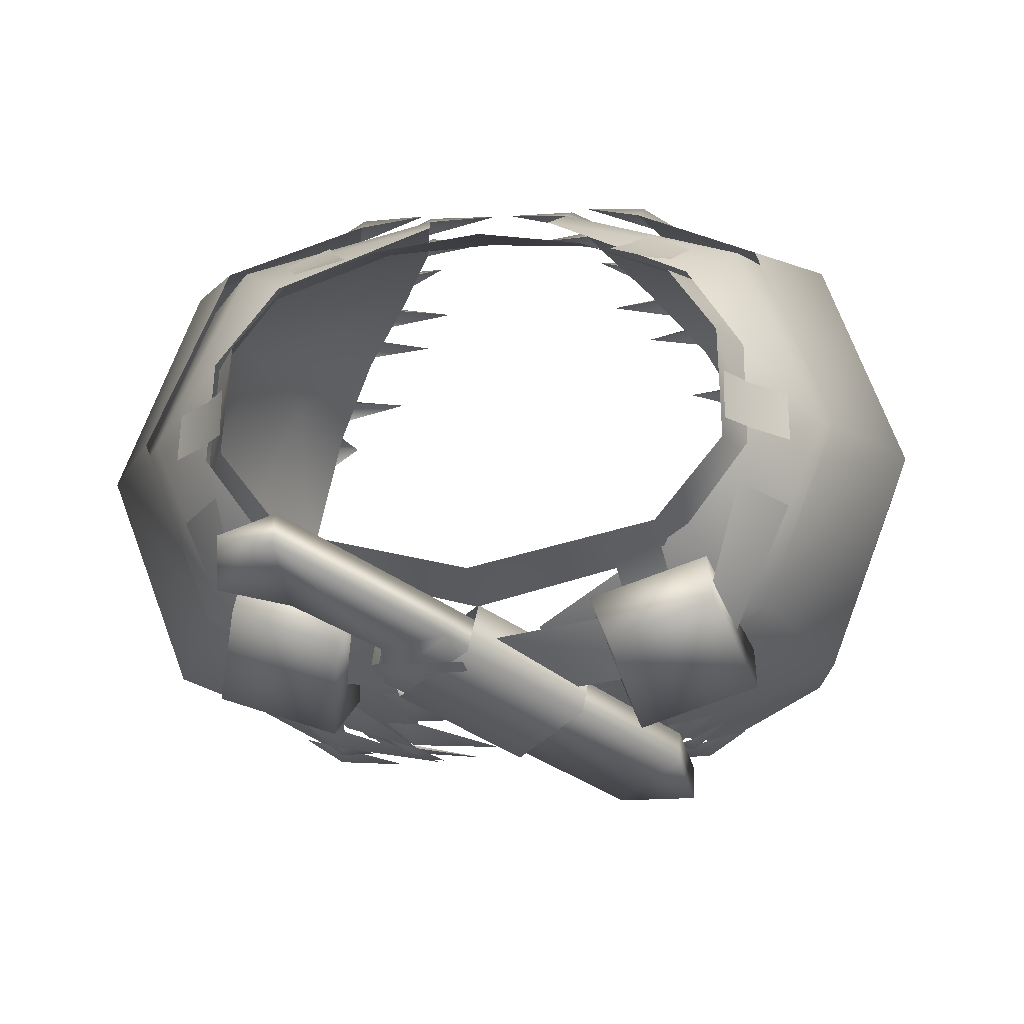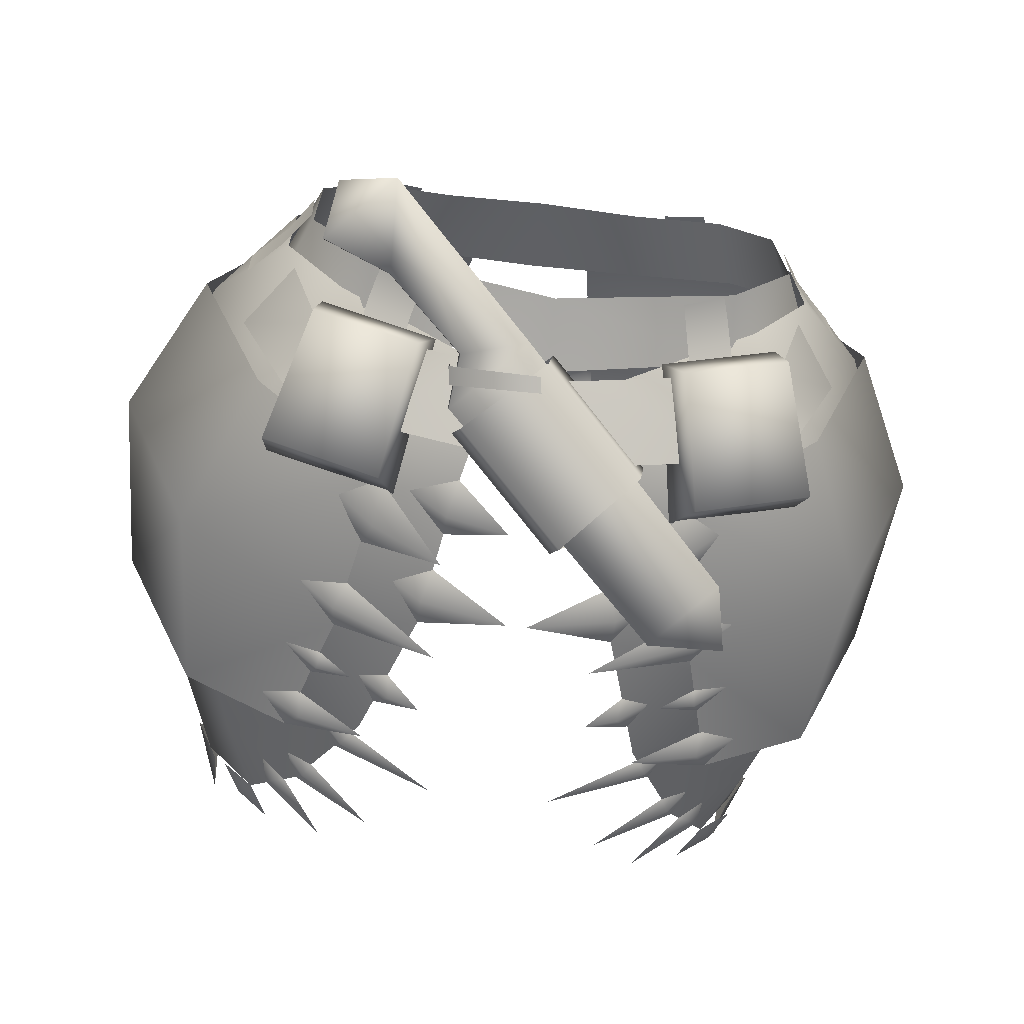
<metadata>
{"format":"obj","ext":"obj","renderer":"f3d","projection":"perspective","resolution":1024,"background":"white","views":[{"elev":-13.9,"azim":-172.7,"up":"+Z"},{"elev":-57.4,"azim":172.8,"up":"+Z"}]}
</metadata>
<code>
g mesh00
v -18.6 0.9489 -2.74
v -14.54 0.9753 -8.194
v -18.3 -4.508 -12.75
v -14.54 0.9753 -8.194
v -4.34 -0.8029 -14.62
v -18.3 -4.508 -12.75
v -5.165 -7.589 -17.96
v -22.77 -15.1 -13.95
v -6.83 -18.63 -19.44
v -21.66 -27.09 -13.26
v -10.02 -29.01 -18.43
v -19.82 -35.44 -11.64
v -14.22 -36.53 -15.63
v -17.68 -41.8 -10.67
f 1 2 3
f 4 5 6
f 6 5 7
f 6 7 8
f 8 7 9
f 8 9 10
f 10 9 11
f 10 11 12
f 12 11 13
f 12 13 14
v -23.99 -15.1 -15.06
v -19.52 -4.508 -12.75
v -10.48 -8.189 -17.96
v -15.76 -30.15 18.43
v -12.15 -19.78 19.44
v -23.99 -16.49 15.06
v -10.48 -12.09 18.77
v -10.48 -8.189 -17.96
v -5.861 -12.63 -20.97
v -10.69 -10.95 -19.64
v -11.96 -16.23 -19.07
v -5.486 -20.53 -20.83
v -12.8 -17.8 -19.98
v -13.35 -22.22 -19.22
v -11.12 -23.84 -19.59
v -13.5 -23.23 -19.77
v -14.54 -26.23 -18.68
v -9.799 -28.88 -19.75
v -14.4 -27.81 -19.65
v -15.76 -30.15 18.43
v -11.32 -29.35 19.91
v -14.86 -28.88 19.61
v -14.32 -25.72 18.74
v -11.77 -25.41 19.59
v -13.65 -24.85 20.07
v -12.92 -22.68 19.41
v -7.167 -22.57 20.97
v -12.58 -21.1 20.37
v -11.32 -16.44 19.24
v -6.361 -15.76 20.86
v -10.74 -14.56 20.2
v -13.94 -24.22 -18.87
v -15.88 -22.61 -17.84
v -12.61 -19.56 -19.44
v -15.24 -16.88 -18.28
v -13.39 -23.69 19.15
v -15.53 -24.3 18.39
v -14.78 -27.58 18.68
v -16.98 -28.6 18.05
v -12.15 -19.78 19.44
v -14.39 -20.61 18.87
v -10.48 -12.09 18.77
v -13.37 -13.84 18.16
v -11.32 -12.9 -18.7
v -13.59 -9.942 -17.14
v -15.34 -29.44 -18.43
v -17.17 -27.17 -17.89
v -15.34 -29.44 -18.43
v -22.88 -29.19 -14.32
v -12.61 -19.56 -19.44
v -29.63 -14.97 0
v -24.38 -4.24 0
v -19.24 -6.74 13.49
v -23.99 -15.1 -15.06
v -28.77 -29.26 0
v -5.789 -15.01 19.02
v -0.5814 -14.32 20.02
v -5.414 -13.5 19.77
v -6.83 -20.77 19.44
v -2.253 -21.11 20.35
v -6.233 -19.38 20.32
v -8.822 -25.92 18.81
v -6.444 -25.68 20.01
v -8.231 -25.03 19.69
v -11.59 -31.83 17.38
v -6.948 -33.07 18.63
v -11.12 -30.91 18.59
v -13.7 -35.59 15.98
v -9.49 -37.65 17.23
v -13.38 -34.78 17.14
v -16.81 -40.48 11.91
v -12.66 -43.44 13.95
v -16.91 -39.84 13.19
v -15.08 -37.85 -14.39
v -12.1 -42.69 -14.57
v -16.43 -38.27 -14.36
v -13.17 -34.65 -16.33
v -8.695 -39.31 -16.78
v -13.72 -35.58 -16.59
v -10.54 -29.95 -18.08
v -4.428 -34.21 -18.53
v -11.19 -30.85 -18.42
v -8.424 -23.82 -18.93
v -6.022 -25.88 -19.95
v -8.212 -25.21 -19.84
v -6.205 -14.49 -18.88
v -0.7333 -17.61 -20.21
v -6.82 -16.43 -20.12
v -5.165 -7.589 -17.96
v -1.393 -10.75 -19.28
v -5.791 -9.761 -19.39
v -14.22 -36.53 -15.63
v -15.02 -34.34 -15.51
v -6.83 -18.63 -19.44
v -8.848 -16.03 -18.5
v -12.64 -33.71 16.68
v -14.68 -33.82 15.93
v -6.205 -17.32 19.19
v -8.621 -18.35 18.77
v -11.59 -31.83 -17.38
v -12.65 -29.73 -17.13
v -10.54 -29.95 18.08
v -12.51 -30.19 17.35
v -8.025 -23.86 19.06
v -10.02 -24.39 18.52
v -5.165 -11.55 18.77
v -8.315 -13 18.08
v -15.95 -39.17 -13.15
v -16.85 -36.79 -13.36
v -5.789 -11.73 -18.51
v -8.429 -9.167 -17.41
v -9.221 -26.42 -18.68
v -10.4 -24.54 -18.33
v -15.95 -39.17 13.15
v -17.73 -38.63 12.4
v -4.34 -6.763 16.5
v -14.54 -2.222 10.67
v -18.02 -6.74 13.49
v -18.46 -0.1941 4.497
v -23.7 -4.56 0
v -23.7 -4.56 0
v -22.77 -16.49 13.95
v -5.165 -11.55 18.77
v -4.34 -6.763 16.5
v -22.88 -29.89 14.32
v -21.56 -46.95 0
v -19.82 -35.44 11.64
v -25.38 -35.32 0
v -21.66 -27.23 13.26
v -27.55 -26.08 0
v -22.77 -16.49 13.95
v -28.41 -14.97 0
v -23.7 -4.56 0
v -21.56 -46.95 0
v -17.68 -41.8 10.67
v -19.82 -35.44 11.64
v -14.22 -36.53 15.63
v -21.66 -27.23 13.26
v -10.02 -29.01 18.43
v -6.83 -20.77 19.44
v -5.165 -11.55 18.77
v -18.6 0.9489 -2.74
v -18.3 -4.508 -12.75
v -28.41 -14.97 0
v -22.77 -15.1 -13.95
v -27.55 -26.08 0
v -21.66 -27.09 -13.26
v -25.38 -35.32 0
v -19.82 -35.44 -11.64
v -21.56 -46.95 0
v -17.68 -41.8 -10.67
f 15 16 17
f 18 19 20
f 20 19 21
f 22 23 24
f 25 26 27
f 28 29 30
f 31 32 33
f 34 35 36
f 37 38 39
f 40 41 42
f 43 44 45
f 29 46 30
f 30 46 47
f 30 47 28
f 26 48 27
f 27 48 49
f 27 49 25
f 38 50 39
f 39 50 51
f 39 51 37
f 35 52 36
f 36 52 53
f 36 53 34
f 41 54 42
f 42 54 55
f 42 55 40
f 44 56 45
f 45 56 57
f 45 57 43
f 23 58 24
f 24 58 59
f 24 59 22
f 32 60 33
f 33 60 61
f 33 61 31
f 62 63 64
f 16 65 66
f 66 65 20
f 66 20 67
f 67 20 21
f 17 64 68
f 68 64 63
f 68 63 69
f 70 71 72
f 73 74 75
f 76 77 78
f 79 80 81
f 82 83 84
f 85 86 87
f 88 89 90
f 91 92 93
f 94 95 96
f 97 98 99
f 100 101 102
f 103 104 105
f 92 106 93
f 93 106 107
f 93 107 91
f 101 108 102
f 102 108 109
f 102 109 100
f 83 110 84
f 84 110 111
f 84 111 82
f 74 112 75
f 75 112 113
f 75 113 73
f 95 114 96
f 96 114 115
f 96 115 94
f 80 116 81
f 81 116 117
f 81 117 79
f 77 118 78
f 78 118 119
f 78 119 76
f 71 120 72
f 72 120 121
f 72 121 70
f 89 122 90
f 90 122 123
f 90 123 88
f 104 124 105
f 105 124 125
f 105 125 103
f 98 126 99
f 99 126 127
f 99 127 97
f 86 128 87
f 87 128 129
f 87 129 85
f 130 131 132
f 132 131 133
f 132 133 134
f 135 136 132
f 132 136 137
f 132 137 138
f 16 15 65
f 65 15 69
f 65 69 20
f 20 69 139
f 20 139 18
f 140 141 142
f 142 141 143
f 142 143 144
f 144 143 145
f 144 145 146
f 146 145 147
f 148 149 150
f 150 149 151
f 150 151 152
f 152 151 153
f 152 153 145
f 145 153 154
f 145 154 155
f 133 156 134
f 134 156 157
f 134 157 158
f 158 157 159
f 158 159 160
f 160 159 161
f 160 161 162
f 162 161 163
f 162 163 164
f 164 163 165
v 12.15 -19.78 19.44
v 23.99 -16.49 15.06
v 10.48 -12.09 18.77
v 24.38 -4.24 0
v 29.63 -14.97 0
v 19.52 -4.508 -12.75
v 22.77 -16.49 13.95
v 28.41 -14.97 0
v 23.7 -4.56 0
v 19.82 -35.44 -11.64
v 21.56 -46.95 0
v 17.68 -41.8 -10.67
v 15.76 -30.15 18.43
v 10.69 -10.95 -19.64
v 5.861 -12.63 -20.97
v 10.48 -8.189 -17.96
v 12.8 -17.8 -19.98
v 5.486 -20.53 -20.83
v 11.96 -16.23 -19.07
v 13.5 -23.23 -19.77
v 11.12 -23.84 -19.59
v 13.35 -22.22 -19.22
v 14.4 -27.81 -19.65
v 9.799 -28.88 -19.75
v 14.54 -26.23 -18.68
v 14.86 -28.88 19.61
v 11.32 -29.35 19.91
v 15.76 -30.15 18.43
v 13.65 -24.85 20.07
v 11.77 -25.41 19.59
v 14.32 -25.72 18.74
v 12.58 -21.1 20.37
v 7.167 -22.57 20.97
v 12.92 -22.68 19.41
v 10.74 -14.56 20.2
v 6.361 -15.76 20.86
v 11.32 -16.44 19.24
v 15.88 -22.61 -17.84
v 13.94 -24.22 -18.87
v 15.24 -16.88 -18.28
v 12.61 -19.56 -19.44
v 15.53 -24.3 18.39
v 13.39 -23.69 19.15
v 15.76 -30.15 18.43
v 16.98 -28.6 18.05
v 14.78 -27.58 18.68
v 14.39 -20.61 18.87
v 12.15 -19.78 19.44
v 13.37 -13.84 18.16
v 10.48 -12.09 18.77
v 10.48 -8.189 -17.96
v 13.59 -9.942 -17.14
v 10.69 -10.95 -19.64
v 11.32 -12.9 -18.7
v 5.861 -12.63 -20.97
v 17.17 -27.17 -17.89
v 15.34 -29.44 -18.43
v 12.61 -19.56 -19.44
v 22.88 -29.19 -14.32
v 15.34 -29.44 -18.43
v 19.24 -6.74 13.49
v 28.77 -29.26 0
v 23.99 -15.1 -15.06
v 10.48 -8.189 -17.96
v 5.414 -13.5 19.77
v 0.5814 -14.32 20.02
v 5.789 -15.01 19.02
v 6.233 -19.38 20.32
v 2.253 -21.11 20.35
v 6.83 -20.77 19.44
v 8.231 -25.03 19.69
v 6.444 -25.68 20.01
v 8.822 -25.92 18.81
v 11.12 -30.91 18.59
v 6.948 -33.07 18.63
v 11.59 -31.83 17.38
v 13.38 -34.78 17.14
v 9.49 -37.65 17.23
v 13.7 -35.59 15.98
v 16.91 -39.84 13.19
v 12.66 -43.44 13.95
v 16.81 -40.48 11.91
v 16.43 -38.27 -14.36
v 12.1 -42.69 -14.57
v 15.08 -37.85 -14.39
v 13.72 -35.58 -16.59
v 8.695 -39.31 -16.78
v 13.17 -34.65 -16.33
v 11.19 -30.85 -18.42
v 4.428 -34.21 -18.53
v 10.54 -29.95 -18.08
v 8.212 -25.21 -19.84
v 6.022 -25.88 -19.95
v 8.424 -23.82 -18.93
v 6.82 -16.43 -20.12
v 0.7333 -17.61 -20.21
v 6.205 -14.49 -18.88
v 5.791 -9.761 -19.39
v 1.393 -10.75 -19.28
v 5.165 -7.589 -17.96
v 15.02 -34.34 -15.51
v 14.22 -36.53 -15.63
v 8.848 -16.03 -18.5
v 6.83 -18.63 -19.44
v 14.68 -33.82 15.93
v 12.64 -33.71 16.68
v 8.621 -18.35 18.77
v 6.205 -17.32 19.19
v 12.65 -29.73 -17.13
v 11.59 -31.83 -17.38
v 12.51 -30.19 17.35
v 10.54 -29.95 18.08
v 10.02 -24.39 18.52
v 8.025 -23.86 19.06
v 8.315 -13 18.08
v 5.165 -11.55 18.77
v 16.85 -36.79 -13.36
v 15.95 -39.17 -13.15
v 8.429 -9.167 -17.41
v 5.789 -11.73 -18.51
v 10.4 -24.54 -18.33
v 9.221 -26.42 -18.68
v 17.73 -38.63 12.4
v 15.95 -39.17 13.15
v 23.7 -4.56 0
v 18.46 -0.1941 4.497
v 18.02 -6.74 13.49
v 14.54 -2.222 10.67
v 4.34 -6.763 16.5
v 4.34 -6.763 16.5
v 5.165 -11.55 18.77
v 18.02 -6.74 13.49
v 22.77 -16.49 13.95
v 23.7 -4.56 0
v 18.3 -4.508 -12.75
v 14.54 0.9753 -8.194
v 18.6 0.9489 -2.74
v 22.88 -29.89 14.32
v 28.77 -29.26 0
v 27.55 -26.08 0
v 21.66 -27.23 13.26
v 25.38 -35.32 0
v 19.82 -35.44 11.64
v 5.165 -11.55 18.77
v 6.83 -20.77 19.44
v 10.02 -29.01 18.43
v 14.22 -36.53 15.63
v 17.68 -41.8 10.67
v 14.22 -36.53 -15.63
v 19.82 -35.44 -11.64
v 10.02 -29.01 -18.43
v 21.66 -27.09 -13.26
v 6.83 -18.63 -19.44
v 22.77 -15.1 -13.95
v 5.165 -7.589 -17.96
v 18.3 -4.508 -12.75
v 3.34 -0.8029 -14.62
v 21.66 -27.09 -13.26
v 22.77 -15.1 -13.95
v 18.46 -0.1941 4.497
f 166 167 168
f 169 170 171
f 172 173 174
f 175 176 177
f 167 166 178
f 179 180 181
f 182 183 184
f 185 186 187
f 188 189 190
f 191 192 193
f 194 195 196
f 197 198 199
f 200 201 202
f 187 203 185
f 185 203 204
f 185 204 186
f 184 205 182
f 182 205 206
f 182 206 183
f 196 207 194
f 194 207 208
f 194 208 195
f 209 210 191
f 191 210 211
f 191 211 192
f 199 212 197
f 197 212 213
f 197 213 198
f 202 214 200
f 200 214 215
f 200 215 201
f 216 217 218
f 218 217 219
f 218 219 220
f 190 221 188
f 188 221 222
f 188 222 189
f 223 224 225
f 170 169 167
f 167 169 226
f 167 226 168
f 227 224 228
f 228 224 223
f 228 223 229
f 230 231 232
f 233 234 235
f 236 237 238
f 239 240 241
f 242 243 244
f 245 246 247
f 248 249 250
f 251 252 253
f 254 255 256
f 257 258 259
f 260 261 262
f 263 264 265
f 253 266 251
f 251 266 267
f 251 267 252
f 262 268 260
f 260 268 269
f 260 269 261
f 244 270 242
f 242 270 271
f 242 271 243
f 235 272 233
f 233 272 273
f 233 273 234
f 256 274 254
f 254 274 275
f 254 275 255
f 241 276 239
f 239 276 277
f 239 277 240
f 238 278 236
f 236 278 279
f 236 279 237
f 232 280 230
f 230 280 281
f 230 281 231
f 250 282 248
f 248 282 283
f 248 283 249
f 265 284 263
f 263 284 285
f 263 285 264
f 259 286 257
f 257 286 287
f 257 287 258
f 247 288 245
f 245 288 289
f 245 289 246
f 290 291 292
f 292 291 293
f 292 293 294
f 295 296 297
f 297 296 298
f 297 298 299
f 300 301 302
f 178 303 167
f 167 303 304
f 167 304 170
f 170 304 228
f 170 228 171
f 171 228 229
f 173 172 305
f 305 172 306
f 305 306 307
f 307 306 308
f 307 308 176
f 309 310 172
f 172 310 311
f 172 311 306
f 306 311 312
f 306 312 308
f 308 312 313
f 308 313 176
f 177 314 315
f 315 314 316
f 315 316 317
f 317 316 318
f 317 318 319
f 319 318 320
f 319 320 321
f 321 320 322
f 321 322 301
f 176 175 307
f 307 175 323
f 307 323 305
f 305 323 324
f 305 324 173
f 173 324 300
f 173 300 174
f 174 300 302
f 174 302 325
v -18.81 0.1429 1.705
v -17.2 2.516 1.896
v -18.99 0.5731 -1.661
v -17.2 2.946 -1.471
v -18.99 0.5731 -1.661
v -21.42 -1.901 -1.851
v -18.81 0.1429 1.705
v -21.33 -2.331 1.515
v -10.52 -3.319 13.34
v -9.385 -0.3758 11.98
v -13.48 -2.519 11.76
v -12.24 0.4224 10.9
v -13.48 -2.519 11.76
v -14.67 -5.602 13.5
v -10.52 -3.319 13.34
v -11.71 -6.403 15.06
v 9.657 0.5451 -10.89
v 8.918 3.665 -10.35
v 12.66 0.7982 -9.518
v 11.85 3.799 -8.775
v 12.66 0.7982 -9.518
v 13.5 -2.488 -12.73
v 9.657 0.5451 -10.89
v 10.5 -2.859 -14.46
v 13.48 -2.519 11.76
v 12.24 0.4224 10.9
v 10.52 -3.319 13.34
v 9.385 -0.3758 11.98
v 10.52 -3.319 13.34
v 11.71 -6.403 15.06
v 13.48 -2.519 11.76
v 14.67 -5.602 13.5
v -12.66 0.7982 -9.518
v -11.85 3.799 -8.775
v -9.657 0.5451 -10.89
v -8.918 3.665 -10.35
v -9.657 0.5451 -10.89
v -10.5 -2.859 -14.46
v -12.66 0.7982 -9.518
v -13.5 -2.488 -12.73
v 18.99 0.5731 -1.661
v 17.2 2.946 -1.471
v 18.81 0.1429 1.705
v 17.2 2.516 1.896
v 18.81 0.1429 1.705
v 21.33 -2.331 1.515
v 18.99 0.5731 -1.661
v 21.42 -1.901 -1.851
v -9.518 -9.211 -18
v -10.71 -6.336 -20.77
v -7.784 0.3448 -13
v -9.099 1.437 -15.92
v -18.72 -5.762 -18.2
v -18.45 -8.571 -15.13
v -16.21 1.946 -13.64
v -15.71 0.9132 -10.46
v 7.784 0.3448 -13
v 9.099 1.437 -15.92
v 9.518 -9.211 -18
v 10.71 -6.336 -20.77
v 16.21 1.946 -13.64
v 15.71 0.9132 -10.46
v 18.72 -5.762 -18.2
v 18.45 -8.571 -15.13
v -1.033 -9.692 -19.05
v 6.516 -3.272 -15.73
v -5.701 -5.522 -16.86
v 1.589 1.129 -13.42
v -13.76 -16 -22.3
v -8.583 -16.11 -22.38
v -12.99 -12.18 -20.31
v -1.033 -9.692 -19.05
v -5.701 -5.522 -16.86
v -13.77 -14.82 -24.55
v -8.59 -14.94 -24.63
v -13.76 -16 -22.3
v -8.583 -16.11 -22.38
v 1.589 1.129 -13.42
v 11.54 9.885 -8.879
v 1.582 2.303 -15.67
v -13.77 -14.82 -24.55
v -13 -11 -22.56
v 15.36 9.997 -10.26
v 16.01 7.058 -13.23
v 11.53 11.06 -11.13
v 11.34 5.435 -14.06
v 6.124 1.18 -16.26
v 16.01 5.884 -10.98
v 11.54 9.885 -8.879
v 11.35 4.261 -11.81
v 1.589 1.129 -13.42
v 6.13 0.007765 -14.01
v 6.516 -3.272 -15.73
v -13.76 -16 -22.3
v -12.99 -12.18 -20.31
v -13.77 -14.82 -24.55
v -10.71 -6.336 -20.77
v -18.72 -5.762 -18.2
v -9.099 1.437 -15.92
v -16.21 1.946 -13.64
v -7.784 0.3448 -13
v -15.71 0.9132 -10.46
v -9.518 -9.211 -18
v -18.45 -8.571 -15.13
v 9.099 1.437 -15.92
v 16.21 1.946 -13.64
v 10.71 -6.336 -20.77
v 18.72 -5.762 -18.2
v 9.518 -9.211 -18
v 18.45 -8.571 -15.13
v 7.784 0.3448 -13
v 15.71 0.9132 -10.46
v 0.4864 -0.6771 -14.2
v 0.3038 -1.693 -14.66
v 6.612 -0.6476 -14.01
v 6.447 -1.725 -14.67
v 6.861 0.7346 -17.23
v 6.695 -0.3417 -17.88
v 0.67 0.6507 -17.17
v 0.4873 -0.3618 -17.63
v -5.701 -5.522 -16.86
v 1.589 1.129 -13.42
v -5.707 -4.348 -19.11
v 1.582 2.303 -15.67
v -1.04 -8.518 -21.3
v 6.51 -2.098 -17.98
v -1.033 -9.692 -19.05
v 6.516 -3.272 -15.73
v -1.033 -9.692 -19.05
v -1.04 -8.518 -21.3
v -5.707 -4.348 -19.11
v -5.701 -5.522 -16.86
v 6.516 -3.272 -15.73
v 6.13 0.007765 -14.01
v 11.35 4.261 -11.81
v 16.01 5.884 -10.98
v 6.51 -2.098 -17.98
f 326 327 328
f 328 327 329
f 330 331 332
f 332 331 333
f 334 335 336
f 336 335 337
f 338 339 340
f 340 339 341
f 342 343 344
f 344 343 345
f 346 347 348
f 348 347 349
f 350 351 352
f 352 351 353
f 354 355 356
f 356 355 357
f 358 359 360
f 360 359 361
f 362 363 364
f 364 363 365
f 366 367 368
f 368 367 369
f 370 371 372
f 372 371 373
f 374 375 376
f 376 375 377
f 378 379 380
f 380 379 381
f 382 383 384
f 384 383 385
f 386 387 388
f 388 387 389
f 390 391 392
f 392 391 393
f 394 395 396
f 396 395 397
f 396 397 398
f 399 400 401
f 401 400 402
f 403 404 405
f 400 406 407
f 408 409 410
f 410 409 411
f 410 411 412
f 413 414 415
f 415 414 416
f 415 416 417
f 417 416 418
f 419 420 421
f 421 420 407
f 422 423 424
f 424 423 425
f 424 425 426
f 426 425 427
f 426 427 428
f 428 427 429
f 428 429 422
f 422 429 423
f 430 431 432
f 432 431 433
f 432 433 434
f 434 433 435
f 434 435 436
f 436 435 437
f 436 437 430
f 430 437 431
f 438 439 440
f 440 439 441
f 440 441 442
f 442 441 443
f 442 443 444
f 444 443 445
f 446 447 448
f 448 447 449
f 448 449 450
f 450 449 451
f 450 451 452
f 452 451 453
f 454 402 455
f 455 402 400
f 455 400 456
f 456 400 407
f 456 407 457
f 457 407 420
f 458 412 459
f 459 412 411
f 459 411 460
f 460 411 409
f 460 409 461
f 461 409 408
f 461 408 404
f 404 408 410
f 404 410 405
f 405 410 412
f 405 412 462
f 462 412 458
v -20.98 -50.89 0
v -22.57 -44.49 -0.1368
v -21.02 -46.34 -2.039
v -18.63 -43.1 8.502
v -16.79 -44.35 10.33
v -18.8 -42.79 10.14
v -17.68 -41.8 -10.67
v -16.27 -45.07 -10.23
v -18.57 -42.97 -10.12
v -18.63 -43.1 -8.502
v -19.87 -40.87 -9.447
v -17.68 -41.8 10.67
v -19.08 -41.23 9.105
v -21.02 -46.34 2.044
f 463 464 465
f 466 467 468
f 469 470 471
f 470 472 471
f 471 472 473
f 471 473 469
f 467 474 468
f 468 474 475
f 468 475 466
f 464 463 476
v 18.8 -42.79 10.14
v 16.79 -44.35 10.33
v 18.63 -43.1 8.502
v 18.57 -42.97 -10.12
v 16.27 -45.07 -10.23
v 17.68 -41.8 -10.67
v 19.87 -40.87 -9.447
v 18.63 -43.1 -8.502
v 19.08 -41.23 9.105
v 17.68 -41.8 10.67
v 21.02 -46.34 2.044
v 20.98 -50.89 0
v 22.57 -44.49 -0.1368
v 21.02 -46.34 -2.039
f 477 478 479
f 480 481 482
f 482 483 480
f 480 483 484
f 480 484 481
f 479 485 477
f 477 485 486
f 477 486 478
f 487 488 489
f 489 488 490
v 18.99 -1.202 -3.512
v 16.72 1.986 5.023
v 18.8 -2.738 4.934
v 5.581 -3.022 -18.79
v -6.797 -4.83 -19.82
v 0.255 1.378 -16.61
v -15.24 -4.87 10.8
v -7.354 -7.002 14.6
v -7.151 -1.017 12.71
v 15.24 -4.87 10.8
v 18.8 -2.738 4.934
v 16.72 1.986 5.023
v -1 -0.483 -15.47
v -16.52 -3.973 -16.71
v -15.79 0.6678 -13.22
v -21.18 -3.862 -5.972
v -17.96 0.5606 -5.307
v -13.4 0.4845 9.907
v -16.72 1.986 5.023
v -18.8 -2.738 4.934
v 0 -1.357 13.83
v -7.151 -1.017 12.71
v -7.354 -7.002 14.6
v 12.99 -0.6926 -9.872
v 0 3.617 -11.43
v 12.5 3.949 -8.602
v 17.02 3.221 -2.846
v 12.99 -0.6926 -9.872
v 12.5 3.949 -8.602
v 13.4 0.4845 9.907
v 7.151 -1.017 12.71
v 7.354 -7.002 14.6
v 0 -1.272 -13.04
v -12.99 -0.6926 -9.872
v -12.5 3.949 -8.602
v -18.8 -2.738 4.934
v -16.72 1.986 5.023
v -18.99 -1.202 -3.512
v -17.02 3.221 -2.846
v -12.99 -0.6926 -9.872
v -12.5 3.949 -8.602
v 0 -7.462 15.2
v 7.354 -7.002 14.6
v 7.151 -1.017 12.71
v 17.96 0.5606 -5.307
v 21.18 -3.862 -5.972
v 15.79 0.6678 -13.22
v 16.52 -3.973 -16.71
v -1 -5.372 -18.8
v -1.884 -9.593 -22.19
v 6.087 -4.164 -17.62
v -1.409 -10.76 -21.04
v 5.345 -4.233 -15.79
v -3.18 -10.86 -19.22
v -0.3101 0.2205 -13.25
v -7.313 -5.942 -16.45
v 0.255 1.378 -16.61
v -6.797 -4.83 -19.82
f 491 492 493
f 494 495 496
f 497 498 499
f 500 501 502
f 503 504 505
f 505 504 506
f 505 506 507
f 499 508 497
f 497 508 509
f 497 509 510
f 511 512 513
f 514 515 516
f 492 491 517
f 517 491 518
f 517 518 519
f 502 520 500
f 500 520 521
f 500 521 522
f 514 523 515
f 515 523 524
f 515 524 525
f 526 527 528
f 528 527 529
f 528 529 530
f 530 529 531
f 513 532 511
f 511 532 533
f 511 533 534
f 535 536 537
f 537 536 538
f 537 538 503
f 503 538 539
f 503 539 504
f 495 494 540
f 540 494 541
f 540 541 542
f 542 541 543
f 542 543 544
f 544 543 545
f 544 545 546
f 546 545 547
f 546 547 548

</code>
